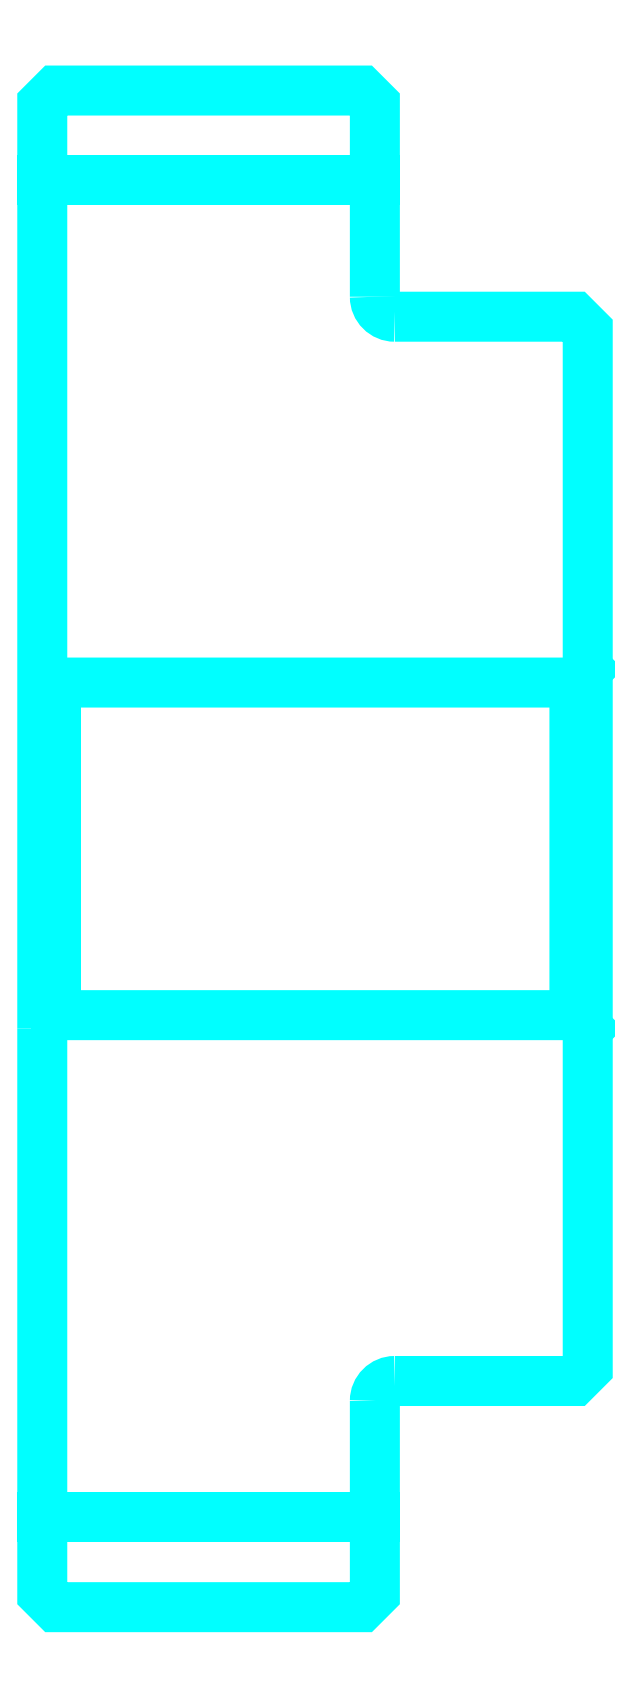
<metadata>
{"format":"dxf","ext":"dxf","renderer":"ezdxf+matplotlib","layout":"modelspace","background":"white","min_lineweight":24,"dpi":150}
</metadata>
<code>
0
SECTION
2
ENTITIES
0
LINE
8
0
10
213.1
20
264.6
30
0
11
238.1
21
264.6
31
0
0
LINE
8
0
10
213.1
20
164.1
30
0
11
238.1
21
164.1
31
0
0
LINE
8
0
10
253.1
20
201.9
30
0
11
254.1
21
200.9
31
0
0
LINE
8
0
10
253.1
20
226.9
30
0
11
254.1
21
227.9
31
0
0
LINE
8
0
10
214.1
20
226.9
30
0
11
214.1
21
201.9
31
0
0
POLYLINE
8
0
66
1
10
0
20
0
30
0
70
2
0
VERTEX
8
0
10
213.1
20
200.9
30
0
70
0
0
VERTEX
8
0
10
214.1
20
201.9
30
0
70
0
0
VERTEX
8
0
10
253.1
20
201.9
30
0
70
0
0
VERTEX
8
0
10
253.1
20
226.9
30
0
70
0
0
VERTEX
8
0
10
214.1
20
226.9
30
0
70
0
0
VERTEX
8
0
10
213.1
20
227.9
30
0
70
0
0
SEQEND
8
0
0
ARC
8
0
10
239.6
20
255.9
30
0
40
1.5
50
180
51
270
0
ARC
8
0
10
239.6
20
172.9
30
0
40
1.5
50
90
51
180
0
POLYLINE
8
0
66
1
10
0
20
0
30
0
70
2
0
VERTEX
8
0
10
213.1
20
200.9
30
0
70
0
0
VERTEX
8
0
10
213.1
20
158.4
30
0
70
0
0
VERTEX
8
0
10
214.1
20
157.4
30
0
70
0
0
VERTEX
8
0
10
237.1
20
157.4
30
0
70
0
0
VERTEX
8
0
10
238.1
20
158.4
30
0
70
0
0
VERTEX
8
0
10
238.1
20
172.9
30
0
70
0
0
SEQEND
8
0
0
POLYLINE
8
0
66
1
10
0
20
0
30
0
70
2
0
VERTEX
8
0
10
239.6
20
174.4
30
0
70
0
0
VERTEX
8
0
10
253.1
20
174.4
30
0
70
0
0
VERTEX
8
0
10
254.1
20
175.4
30
0
70
0
0
VERTEX
8
0
10
254.1
20
253.4
30
0
70
0
0
VERTEX
8
0
10
253.1
20
254.4
30
0
70
0
0
VERTEX
8
0
10
239.6
20
254.4
30
0
70
0
0
SEQEND
8
0
0
POLYLINE
8
0
66
1
10
0
20
0
30
0
70
2
0
VERTEX
8
0
10
238.1
20
255.9
30
0
70
0
0
VERTEX
8
0
10
238.1
20
270.4
30
0
70
0
0
VERTEX
8
0
10
237.1
20
271.4
30
0
70
0
0
VERTEX
8
0
10
214.1
20
271.4
30
0
70
0
0
VERTEX
8
0
10
213.1
20
270.4
30
0
70
0
0
VERTEX
8
0
10
213.1
20
200.9
30
0
70
0
0
SEQEND
8
0
0
ENDSEC
0
EOF

</code>
